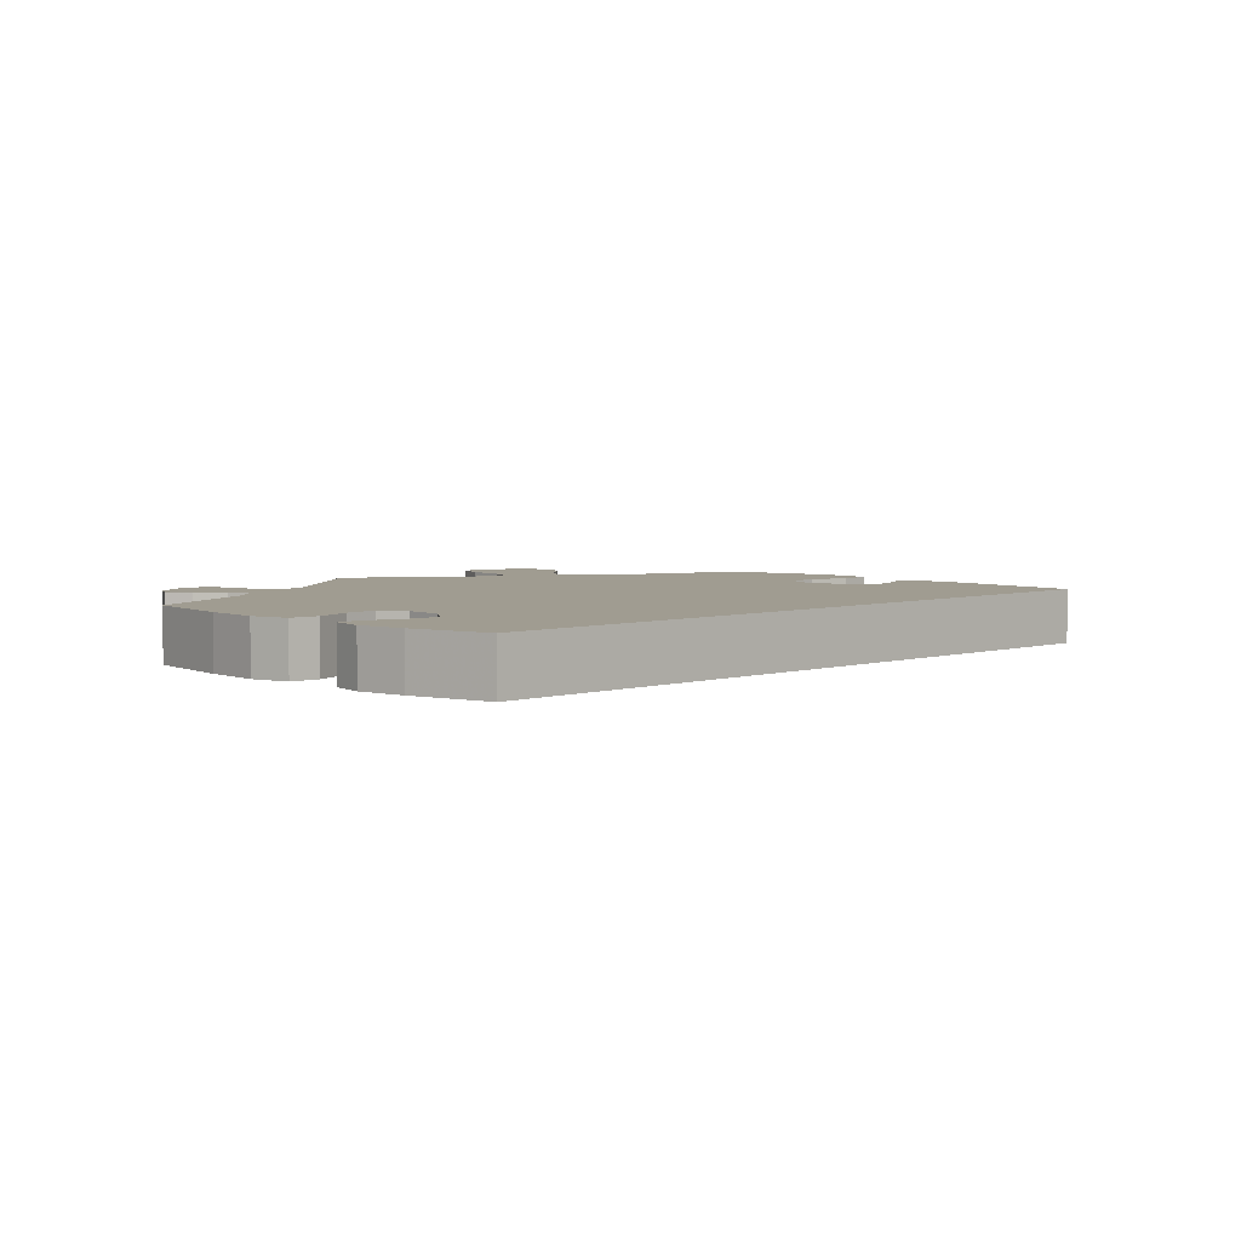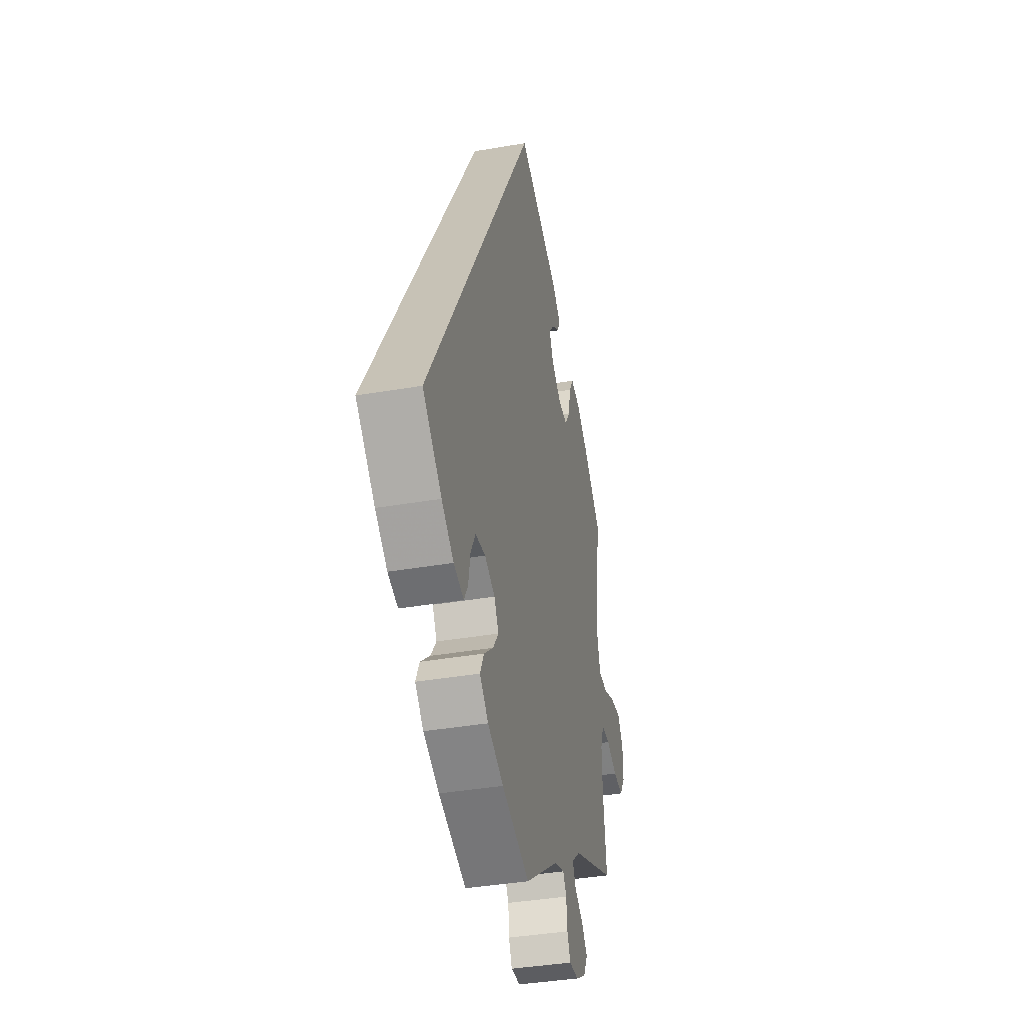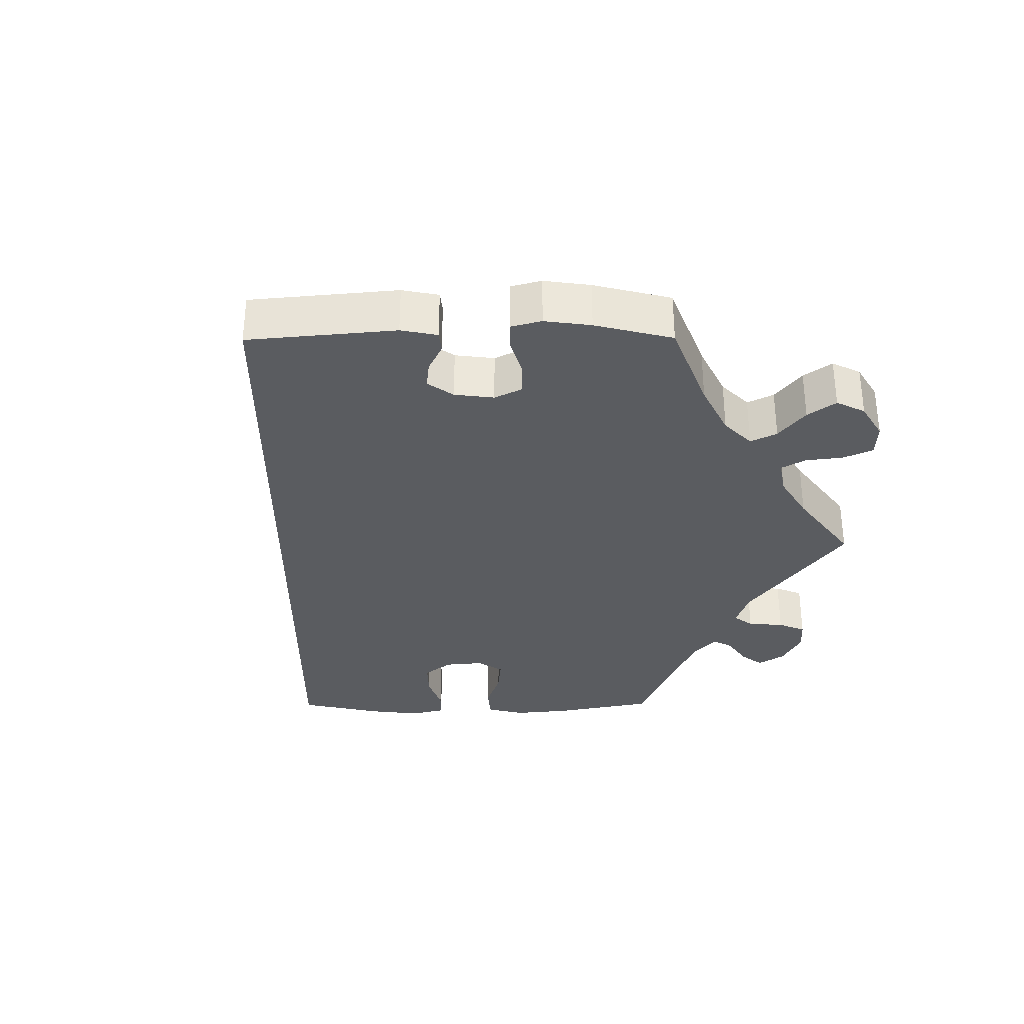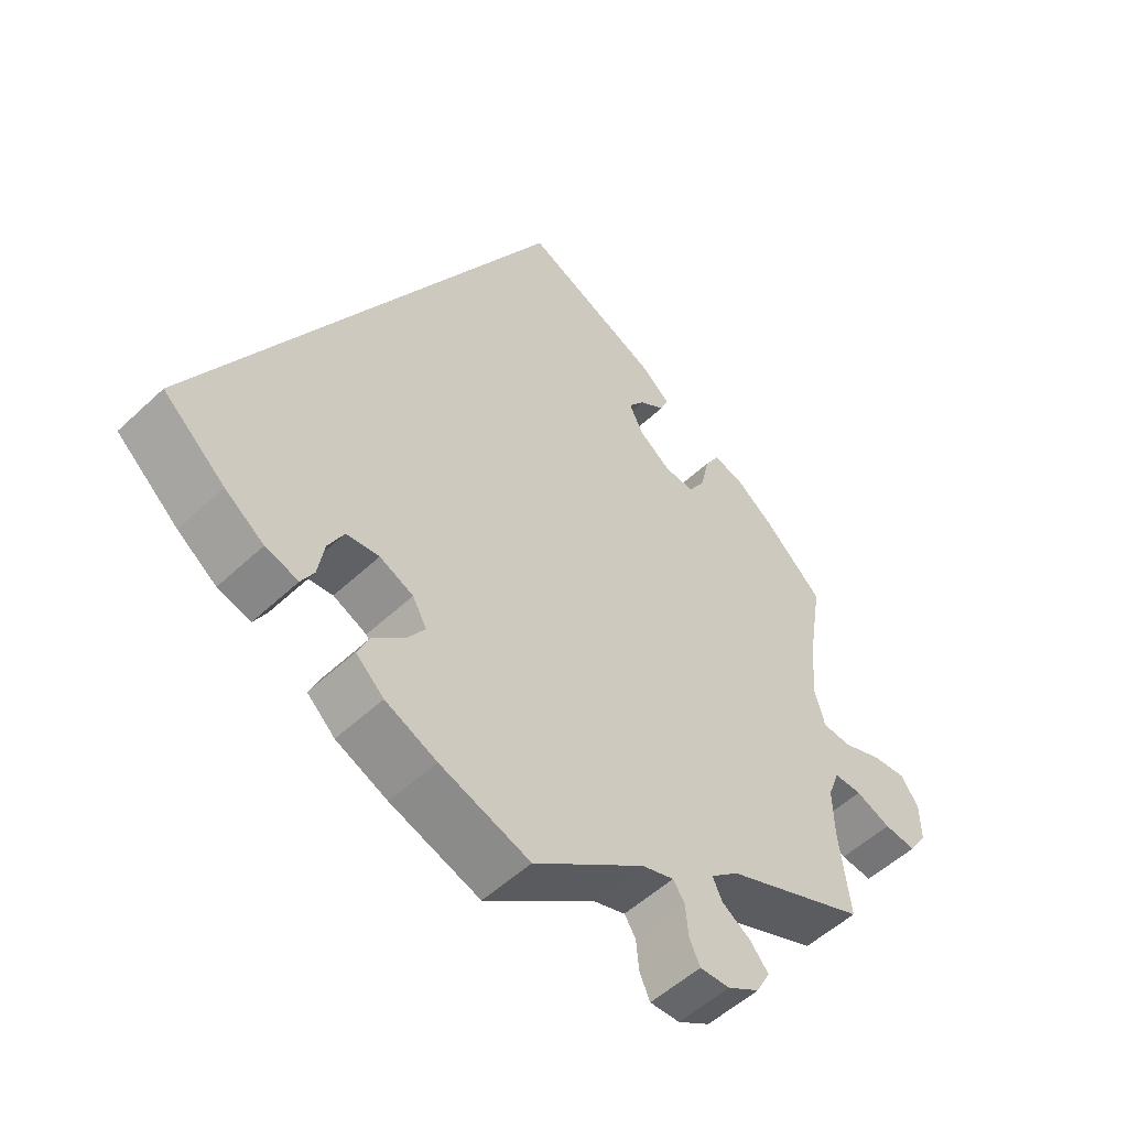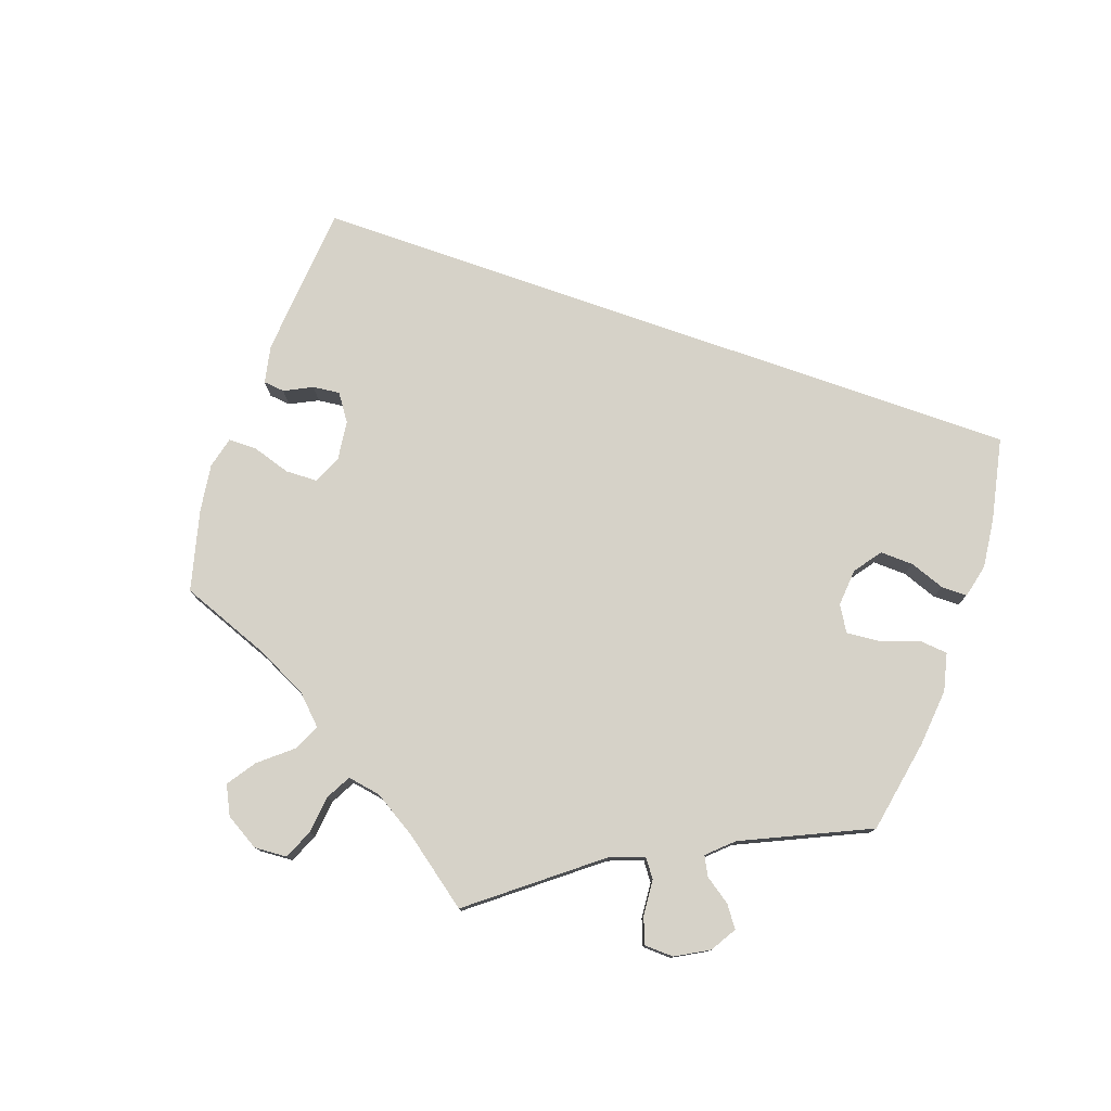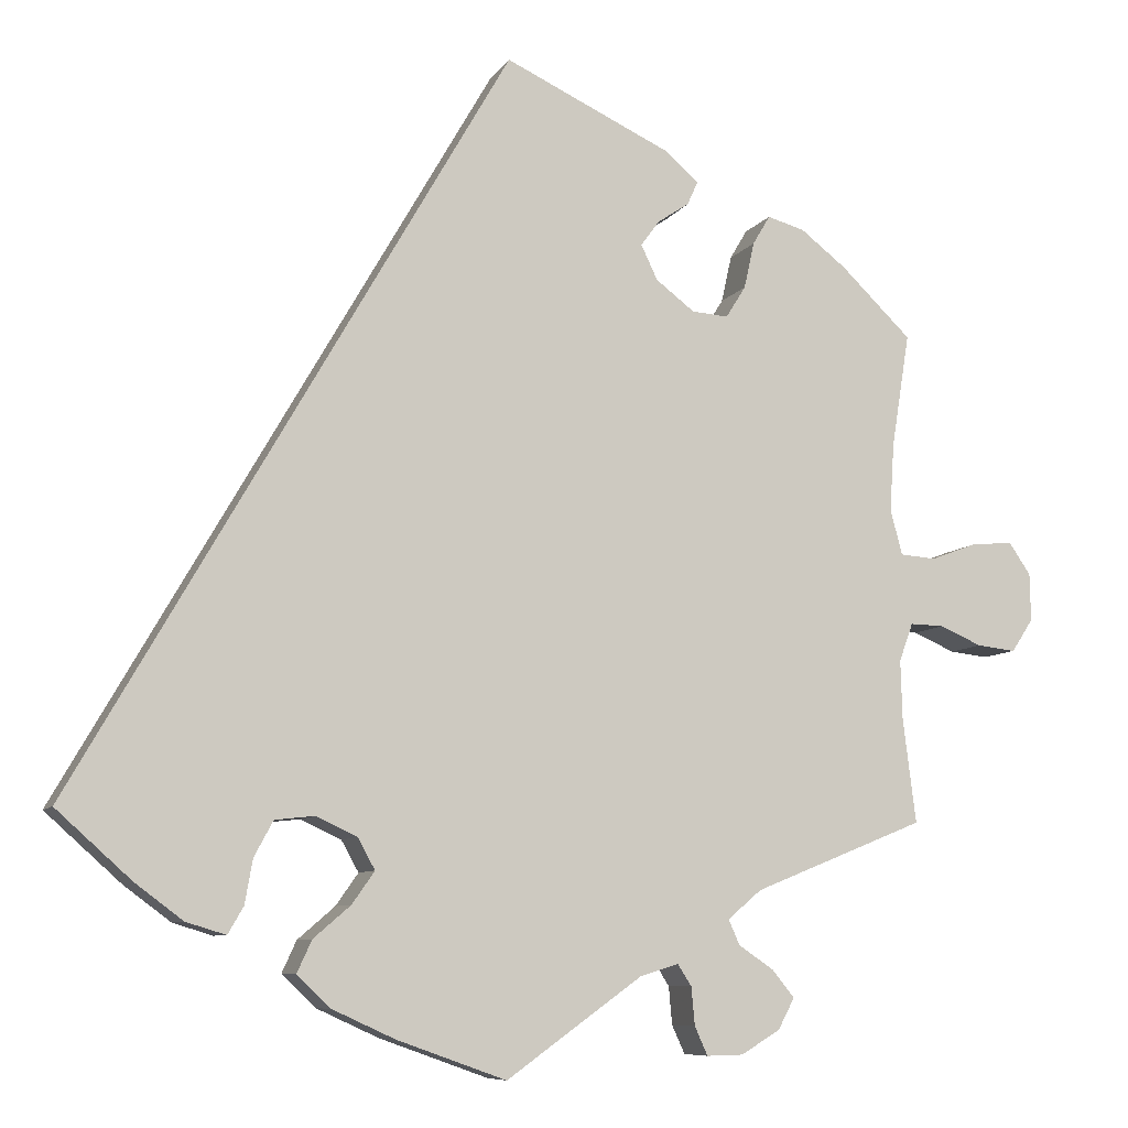
<metadata>
{"format":"obj","ext":"obj","renderer":"f3d","projection":"perspective","resolution":1024,"background":"white","views":[{"elev":4.3,"azim":-105.4,"up":"+Y"},{"elev":-38.2,"azim":-77.6,"up":"+Z"},{"elev":-34.4,"azim":30.4,"up":"+Y"},{"elev":-52.7,"azim":-44.8,"up":"+Z"},{"elev":78.3,"azim":139.2,"up":"+Y"},{"elev":-8.3,"azim":-19.1,"up":"+Z"}]}
</metadata>
<code>
v -0.001 0.07 0.578
v 0.191 0.07 0.489
v 0.231 0.07 0.454
v 0.219 0.07 0.427
v 0.183 0.07 0.403
v 0.161 0.07 0.373
v 0.18 0.07 0.333
v 0.225 0.07 0.299
v 0.267 0.07 0.296
v 0.29 0.07 0.333
v 0.302 0.07 0.387
v 0.322 0.07 0.421
v 0.365 0.07 0.409
v 0.418 0.07 0.368
v 0.5 0.07 0.289
v 0.479 0.07 0.157
v 0.474 0.07 0.078
v 0.488 0.07 0.026
v 0.529 0.07 0.023
v 0.583 0.07 0.043
v 0.631 0.07 0.047
v 0.656 0.07 0.01
v 0.657 0.07 -0.045
v 0.632 0.07 -0.083
v 0.587 0.07 -0.078
v 0.538 0.07 -0.057
v 0.499 0.07 -0.056
v 0.483 0.07 -0.1
v 0.485 0.07 -0.169
v 0.5 0.07 -0.289
v 0.302 0.07 -0.369
v 0.263 0.07 -0.402
v 0.276 0.07 -0.431
v 0.317 0.07 -0.459
v 0.342 0.07 -0.49
v 0.323 0.07 -0.526
v 0.278 0.07 -0.553
v 0.236 0.07 -0.554
v 0.221 0.07 -0.521
v 0.217 0.07 -0.477
v 0.201 0.07 -0.452
v 0.156 0.07 -0.466
v 0 0.07 -0.578
v -0.126 0.07 -0.533
v -0.198 0.07 -0.5
v -0.237 0.07 -0.463
v -0.22 0.07 -0.426
v -0.177 0.07 -0.389
v -0.151 0.07 -0.352
v -0.171 0.07 -0.316
v -0.218 0.07 -0.294
v -0.264 0.07 -0.299
v -0.286 0.07 -0.34
v -0.295 0.07 -0.391
v -0.313 0.07 -0.422
v -0.359 0.07 -0.408
v -0.414 0.07 -0.367
v -0.501 0.07 -0.289
v -0.001 0 0.578
v 0.191 0 0.489
v 0.231 0 0.454
v 0.219 0 0.427
v 0.183 0 0.403
v 0.161 0 0.373
v 0.18 0 0.333
v 0.225 0 0.299
v 0.267 0 0.296
v 0.29 0 0.333
v 0.302 0 0.387
v 0.322 0 0.421
v 0.365 0 0.409
v 0.418 0 0.368
v 0.5 0 0.289
v 0.479 0 0.157
v 0.474 0 0.078
v 0.488 0 0.026
v 0.529 0 0.023
v 0.583 0 0.043
v 0.631 0 0.047
v 0.656 0 0.01
v 0.657 0 -0.045
v 0.632 0 -0.083
v 0.587 0 -0.078
v 0.538 0 -0.057
v 0.499 0 -0.056
v 0.483 0 -0.1
v 0.485 0 -0.169
v 0.5 0 -0.289
v 0.302 0 -0.369
v 0.263 0 -0.402
v 0.276 0 -0.431
v 0.317 0 -0.459
v 0.342 0 -0.49
v 0.323 0 -0.526
v 0.278 0 -0.553
v 0.236 0 -0.554
v 0.221 0 -0.521
v 0.217 0 -0.477
v 0.201 0 -0.452
v 0.156 0 -0.466
v 0 0 -0.578
v -0.126 0 -0.533
v -0.198 0 -0.5
v -0.237 0 -0.463
v -0.22 0 -0.426
v -0.177 0 -0.389
v -0.151 0 -0.352
v -0.171 0 -0.316
v -0.218 0 -0.294
v -0.264 0 -0.299
v -0.286 0 -0.34
v -0.295 0 -0.391
v -0.313 0 -0.422
v -0.359 0 -0.408
v -0.414 0 -0.367
v -0.501 0 -0.289
f 53 54 55 56
f 52 53 56 57
f 45 46 47 48
f 45 48 49
f 42 43 44 45
f 41 42 45 49
f 37 38 39 40
f 37 40 41
f 36 37 41
f 33 34 35 36
f 33 36 41
f 32 33 41 49
f 29 30 31
f 28 29 31 32
f 27 28 32 49
f 23 24 25 26
f 23 26 27
f 22 23 27
f 19 20 21 22
f 18 19 22 27
f 17 18 27 49
f 13 14 15 16
f 10 11 12 13
f 9 10 13 16
f 8 9 16 17
f 2 3 4 5
f 2 5 6
f 1 2 6
f 52 57 58 1
f 8 17 49 50
f 7 8 50 51
f 7 51 52
f 1 6 7 52
f 114 113 112 111
f 115 114 111 110
f 106 105 104 103
f 107 106 103
f 103 102 101 100
f 107 103 100 99
f 98 97 96 95
f 99 98 95
f 99 95 94
f 94 93 92 91
f 99 94 91
f 107 99 91 90
f 89 88 87
f 90 89 87 86
f 107 90 86 85
f 84 83 82 81
f 85 84 81
f 85 81 80
f 80 79 78 77
f 85 80 77 76
f 107 85 76 75
f 74 73 72 71
f 71 70 69 68
f 74 71 68 67
f 75 74 67 66
f 63 62 61 60
f 64 63 60
f 64 60 59
f 59 116 115 110
f 108 107 75 66
f 109 108 66 65
f 110 109 65
f 110 65 64 59
f 1 59 60 2
f 2 60 61 3
f 3 61 62 4
f 4 62 63 5
f 5 63 64 6
f 6 64 65 7
f 7 65 66 8
f 8 66 67 9
f 9 67 68 10
f 10 68 69 11
f 11 69 70 12
f 12 70 71 13
f 13 71 72 14
f 14 72 73 15
f 15 73 74 16
f 16 74 75 17
f 17 75 76 18
f 18 76 77 19
f 19 77 78 20
f 20 78 79 21
f 21 79 80 22
f 22 80 81 23
f 23 81 82 24
f 24 82 83 25
f 25 83 84 26
f 26 84 85 27
f 27 85 86 28
f 28 86 87 29
f 29 87 88 30
f 30 88 89 31
f 31 89 90 32
f 32 90 91 33
f 33 91 92 34
f 34 92 93 35
f 35 93 94 36
f 36 94 95 37
f 37 95 96 38
f 38 96 97 39
f 39 97 98 40
f 40 98 99 41
f 41 99 100 42
f 42 100 101 43
f 43 101 102 44
f 44 102 103 45
f 45 103 104 46
f 46 104 105 47
f 47 105 106 48
f 48 106 107 49
f 49 107 108 50
f 50 108 109 51
f 51 109 110 52
f 52 110 111 53
f 53 111 112 54
f 54 112 113 55
f 55 113 114 56
f 56 114 115 57
f 57 115 116 58
f 58 116 59 1

</code>
